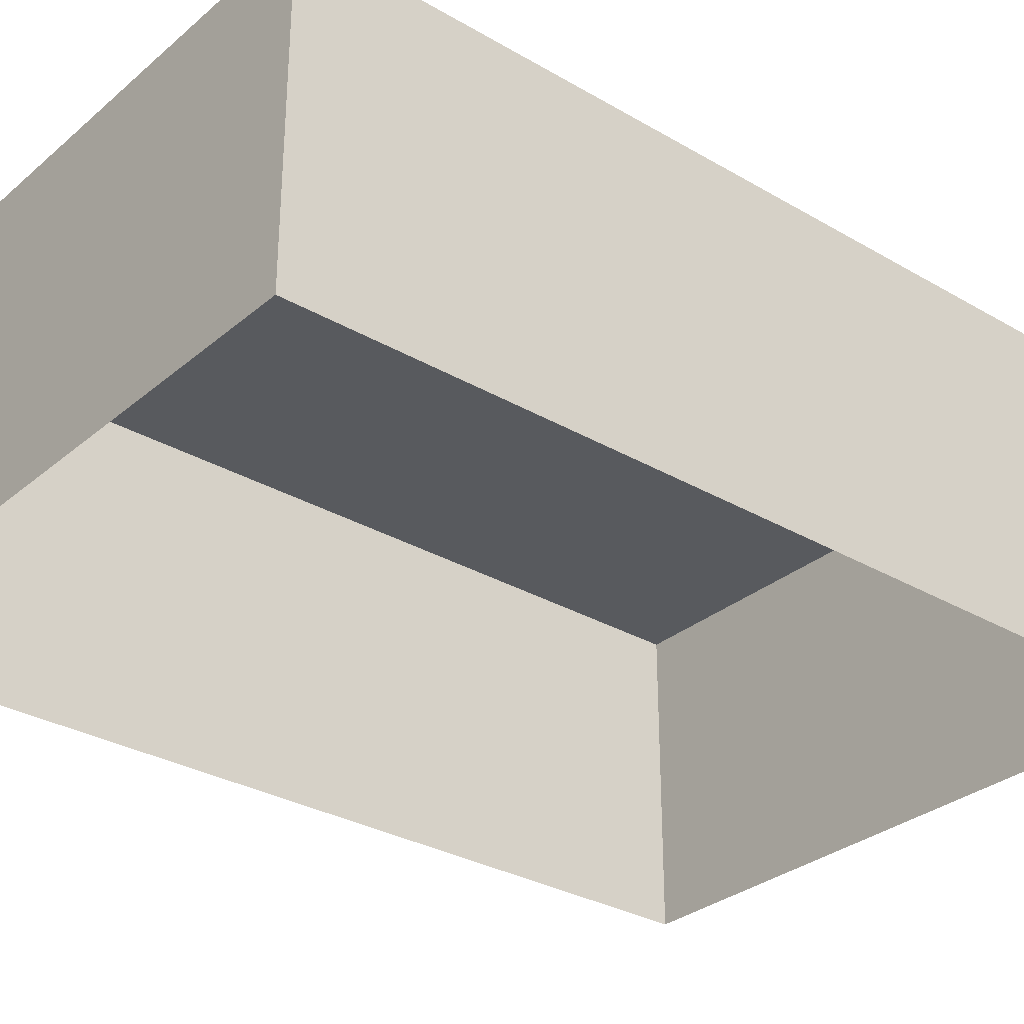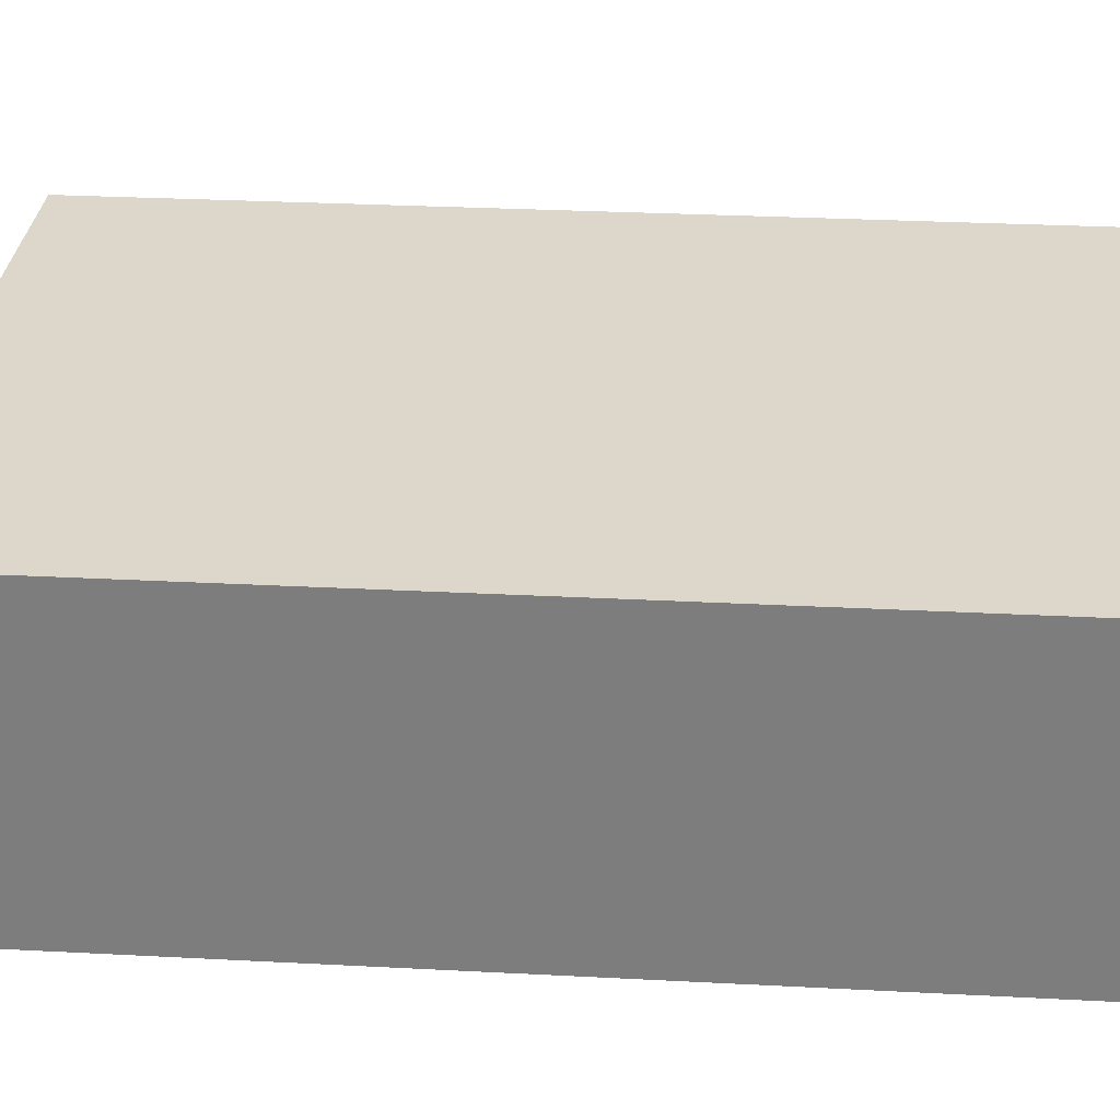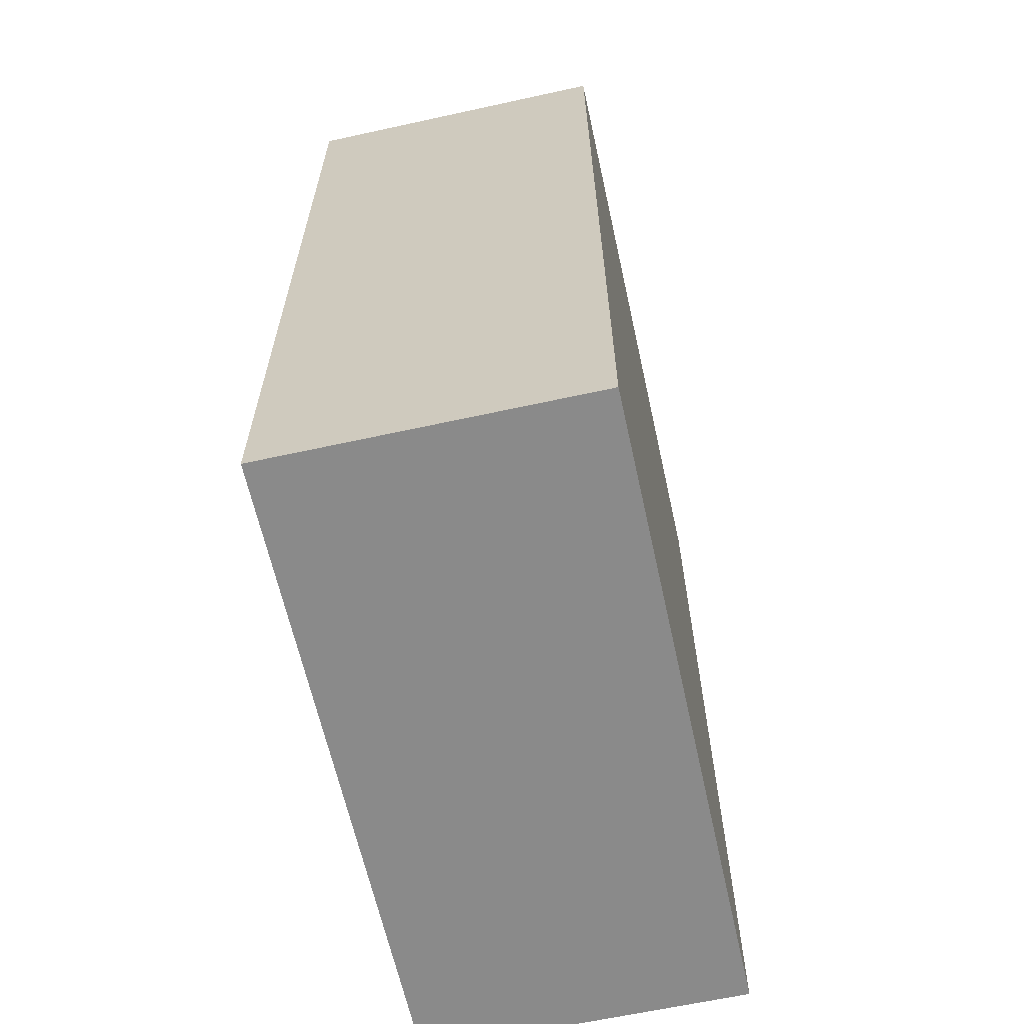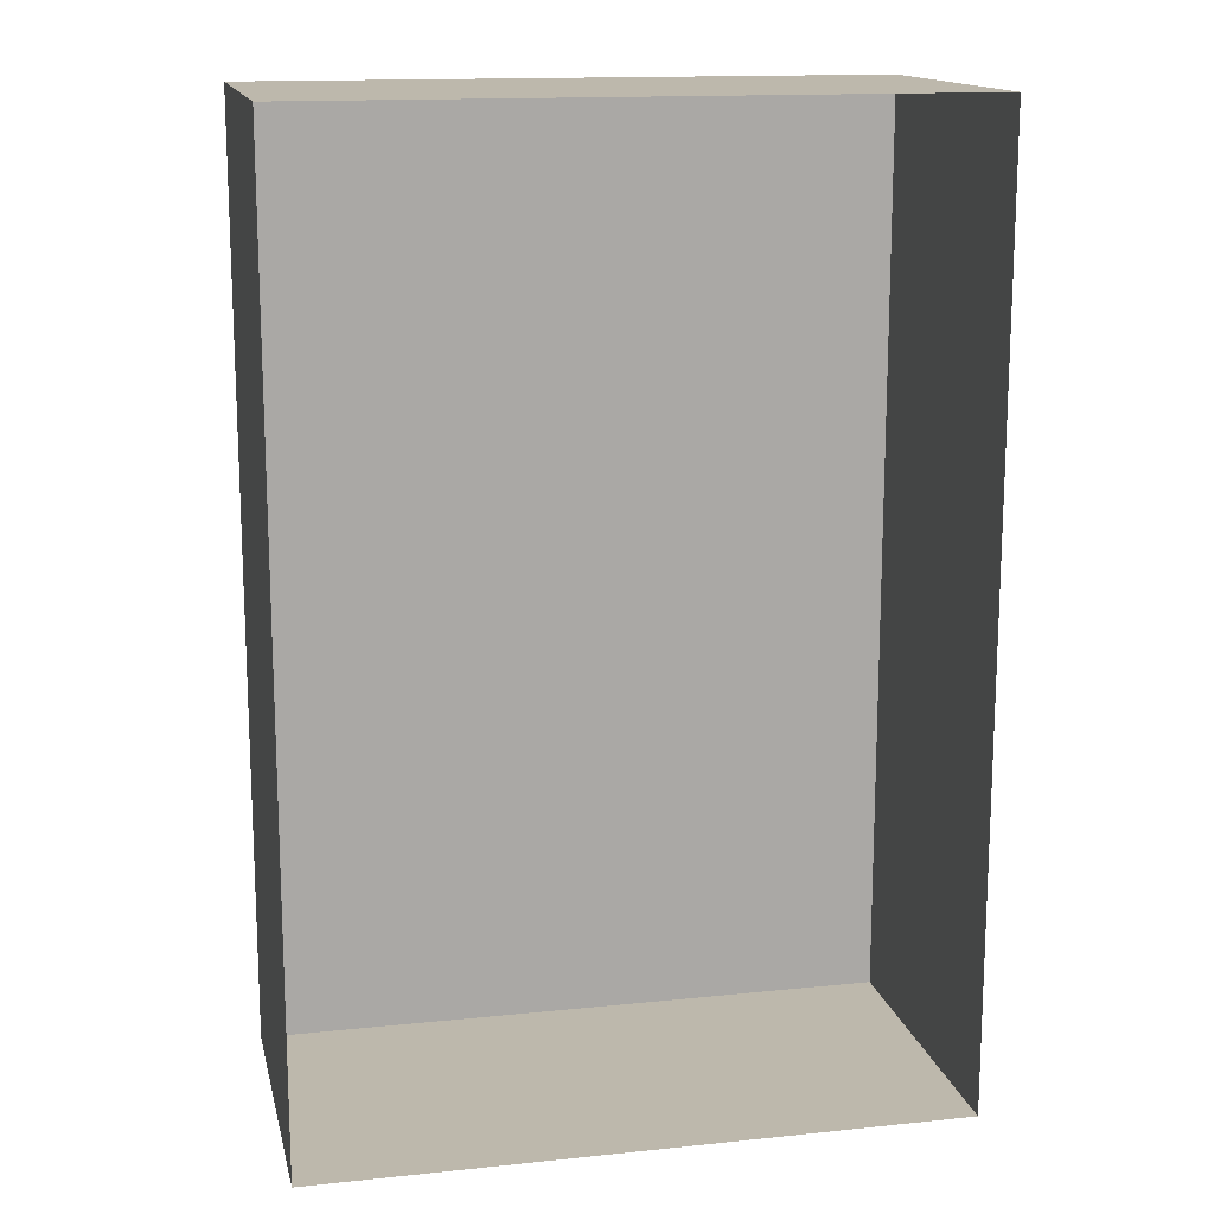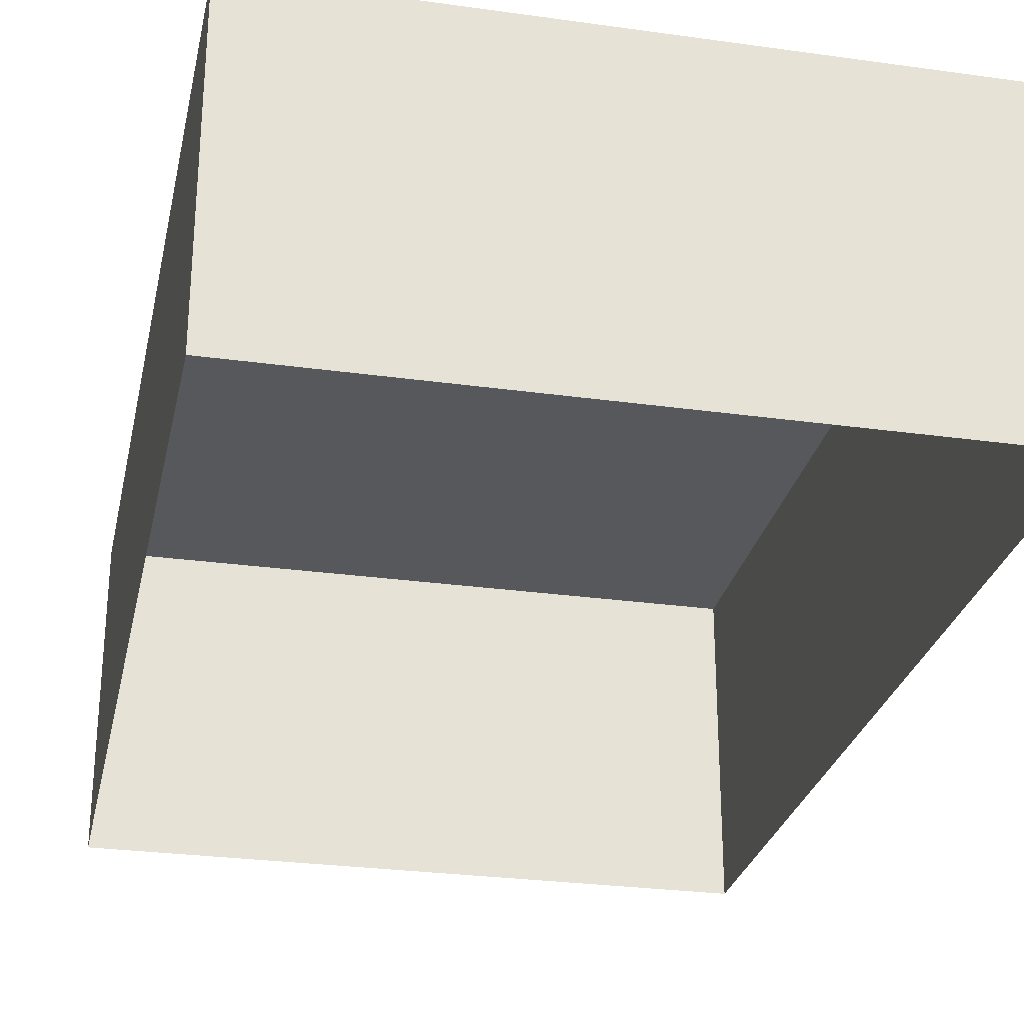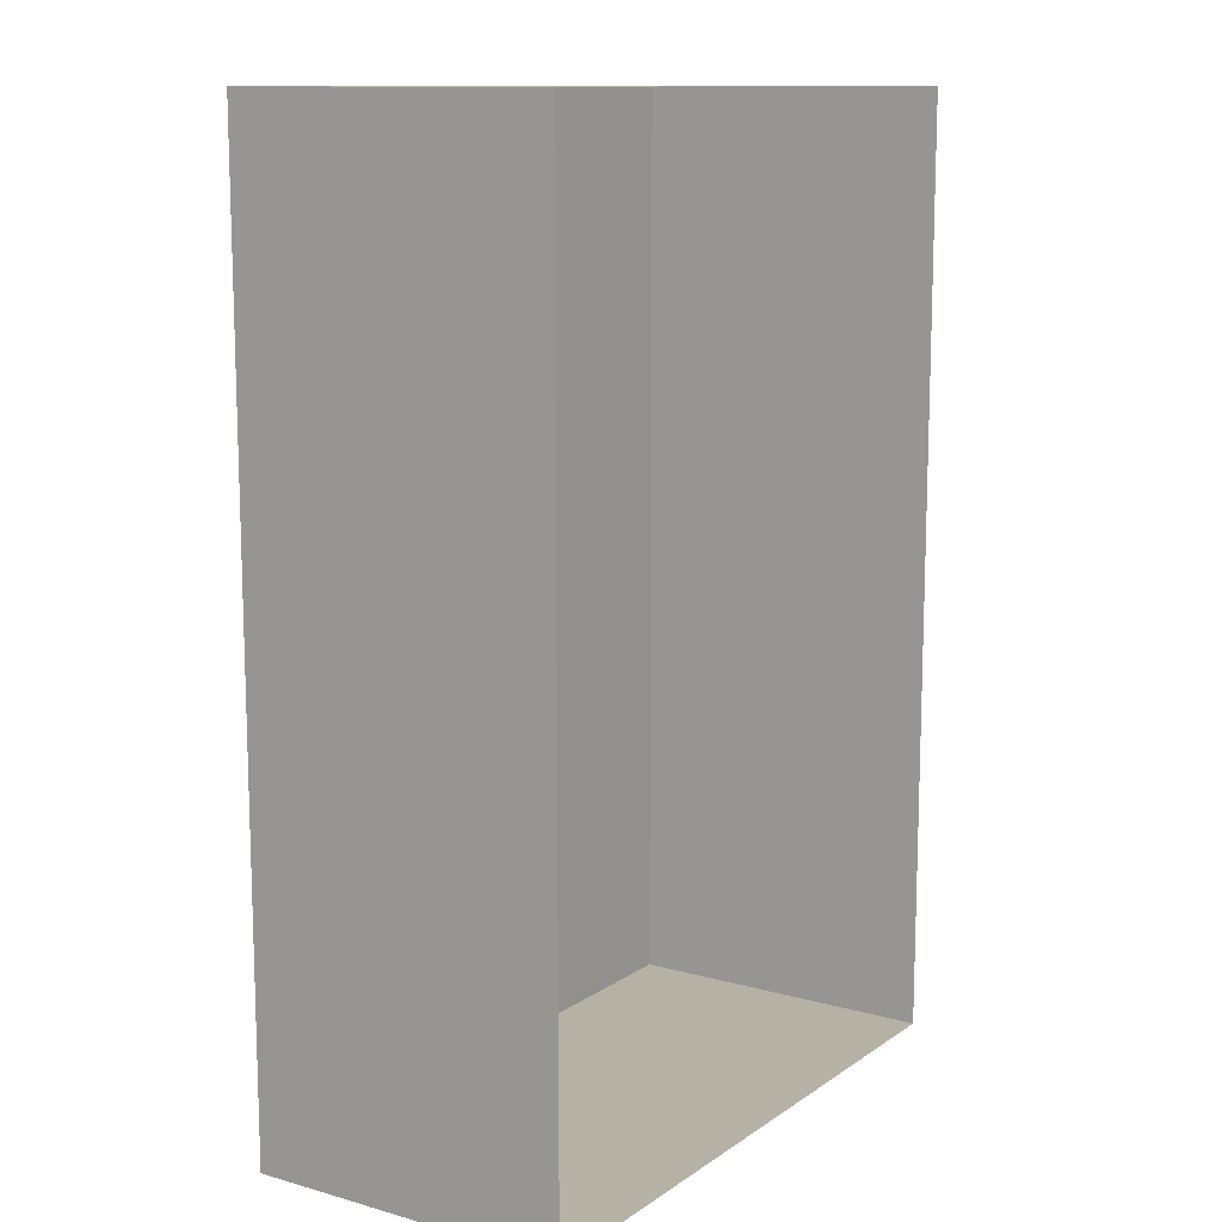
<metadata>
{"format":"obj","ext":"obj","renderer":"f3d","projection":"perspective","resolution":1024,"background":"white","views":[{"elev":-30.8,"azim":-129.9,"up":"+Z"},{"elev":30.4,"azim":-85.7,"up":"+Z"},{"elev":-63.6,"azim":-77.5,"up":"+Y"},{"elev":14.8,"azim":167.5,"up":"+Y"},{"elev":-27.8,"azim":168.0,"up":"+Z"},{"elev":11.9,"azim":123.3,"up":"+Y"}]}
</metadata>
<code>
o Fusebox01
v 0.4258 1.25 -0.2129
v 0.4258 0 -0.2129
v 0.4258 1.25 0.2129
v 0.4258 0 0.2129
v -0.4258 1.25 -0.2129
v -0.4258 0 -0.2129
v -0.4258 1.25 0.2129
v -0.4258 0 0.2129
f 5 3 1
f 3 8 4
f 7 6 8
f 2 8 6
f 1 4 2
f 5 7 3
f 3 7 8
f 7 5 6
f 2 4 8
f 1 3 4

</code>
